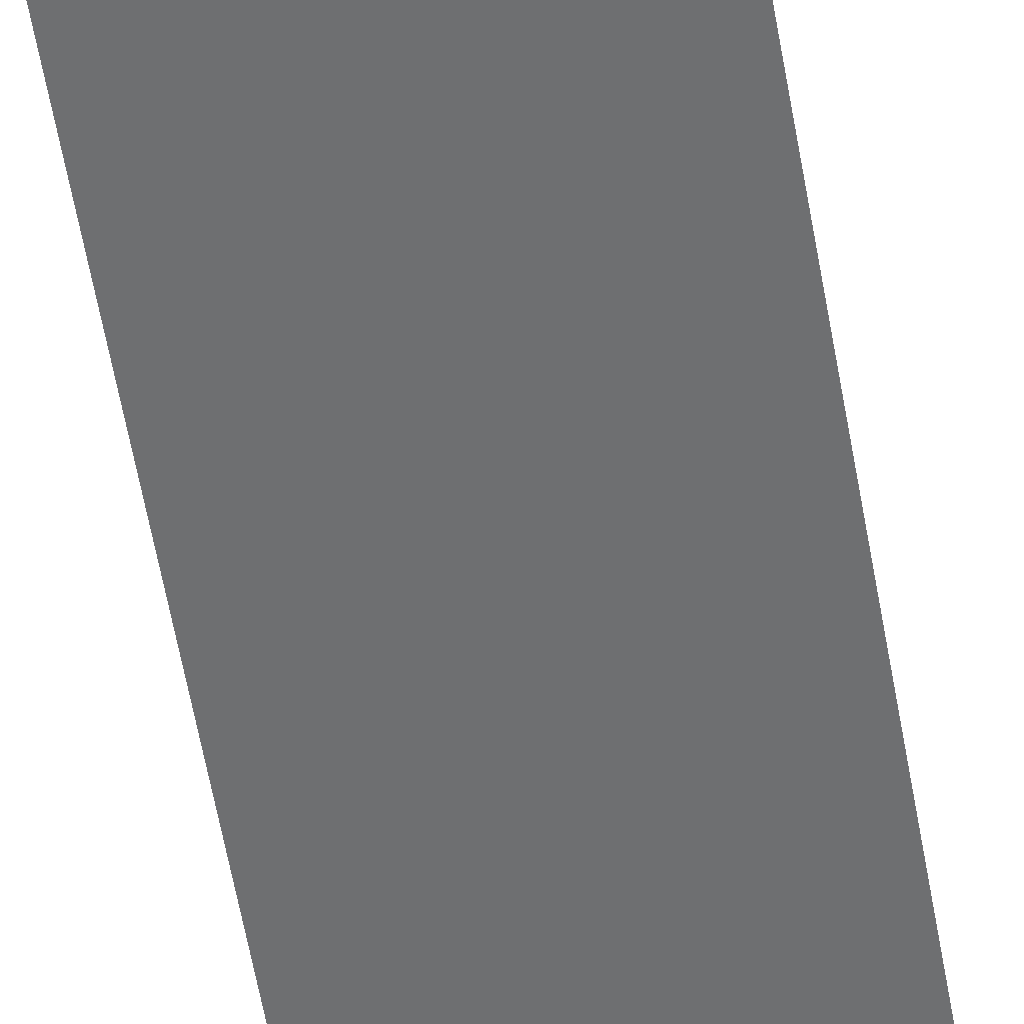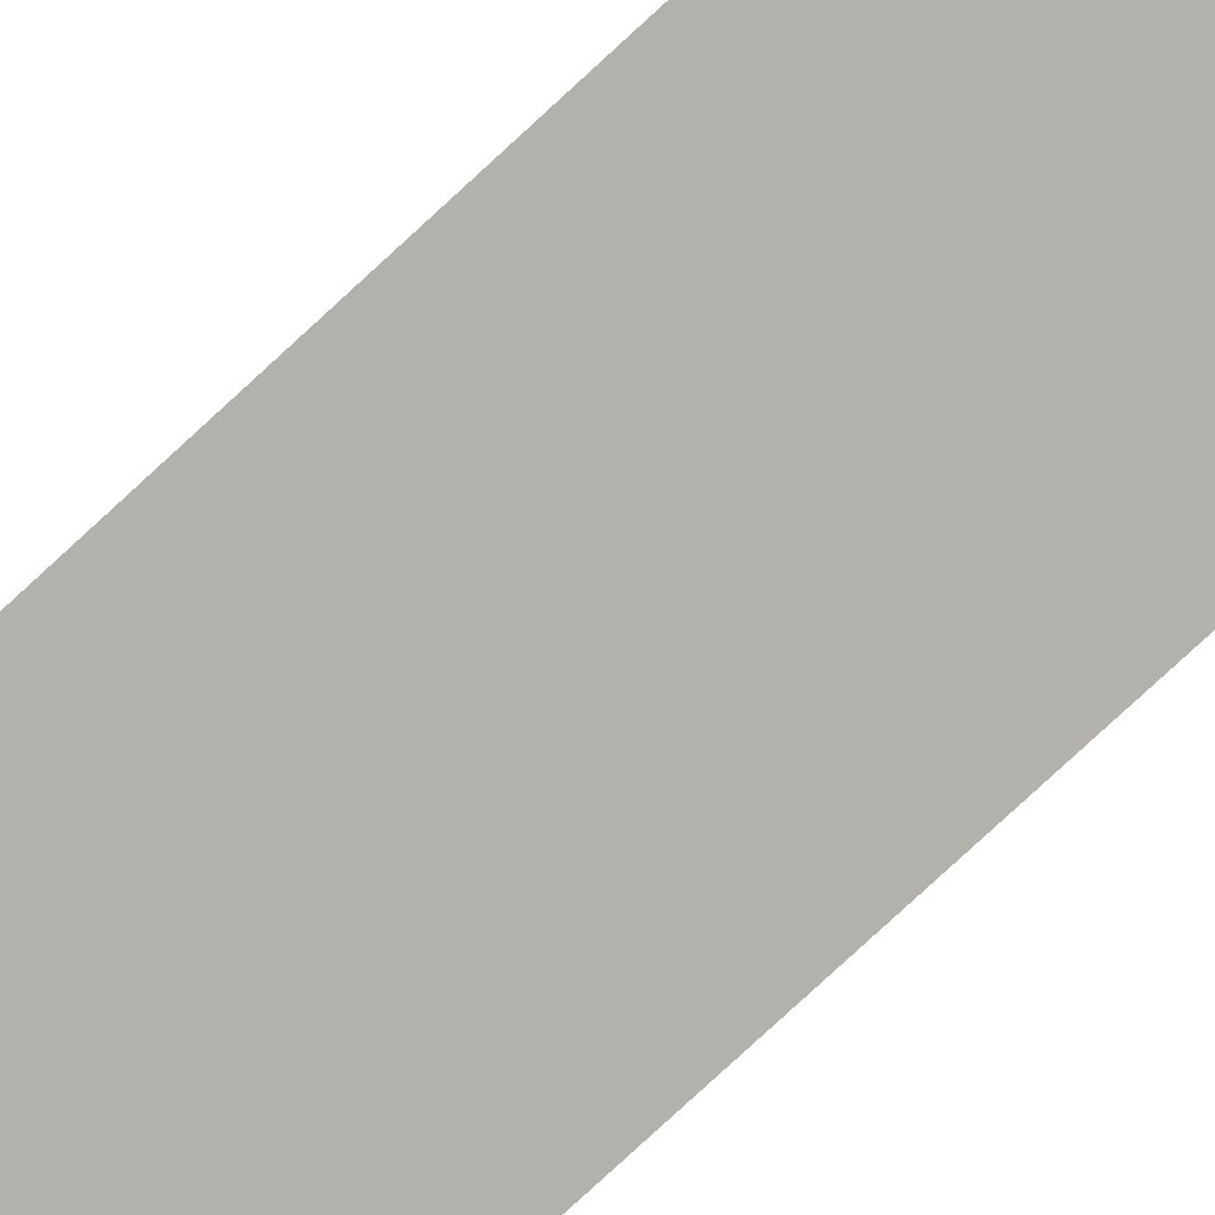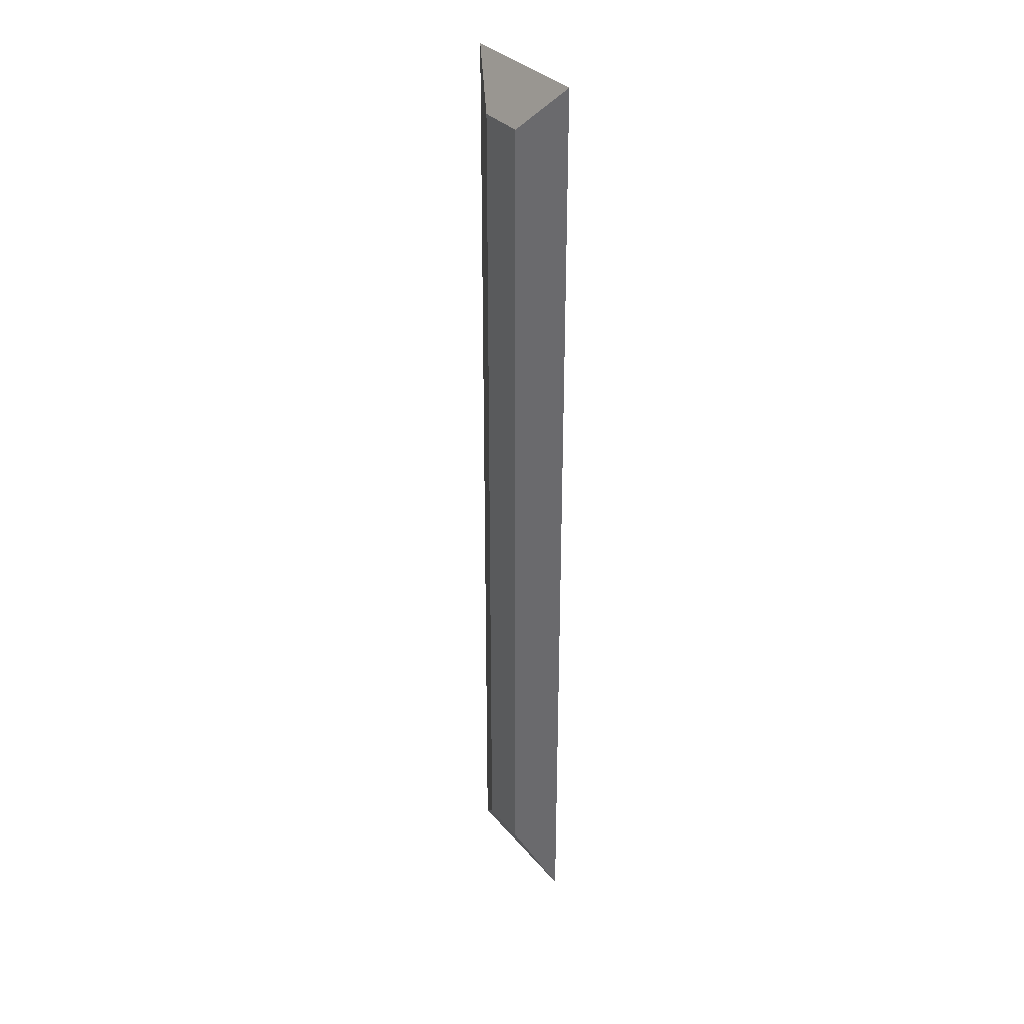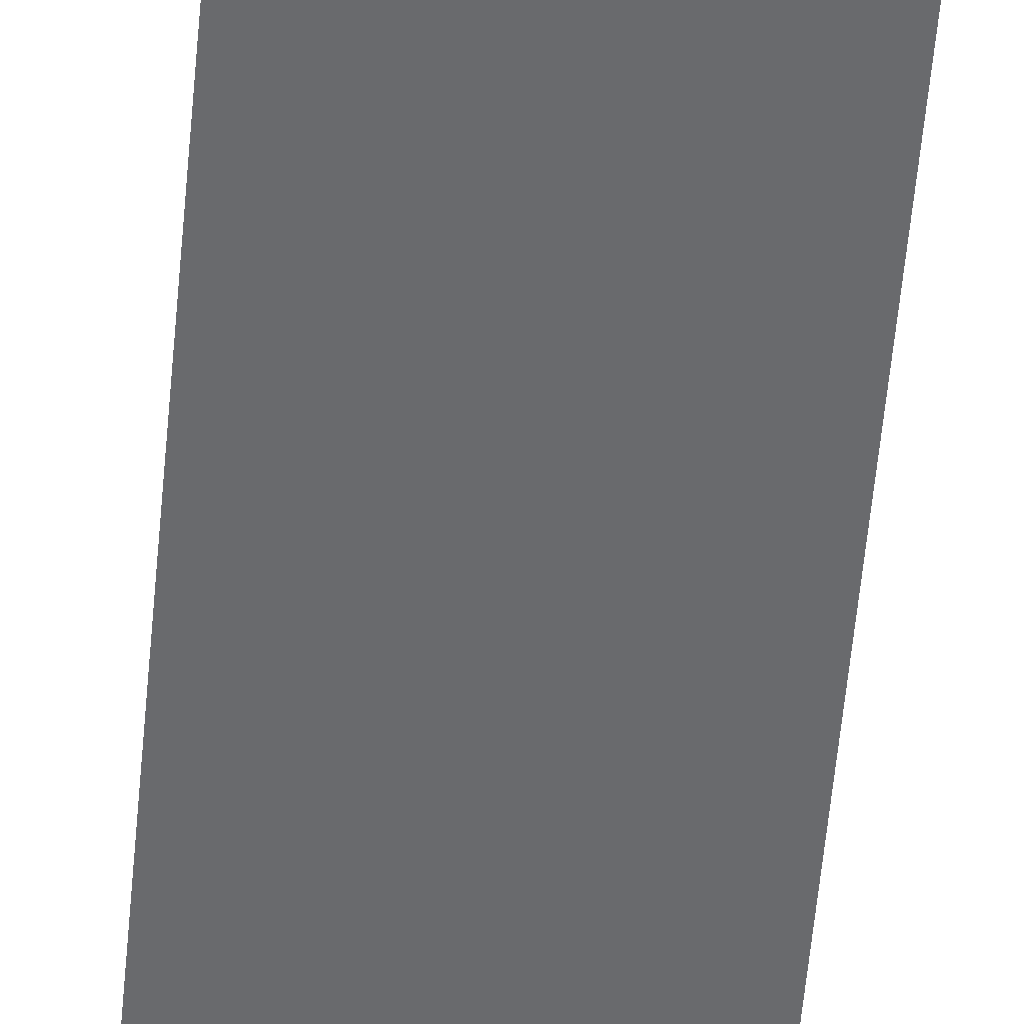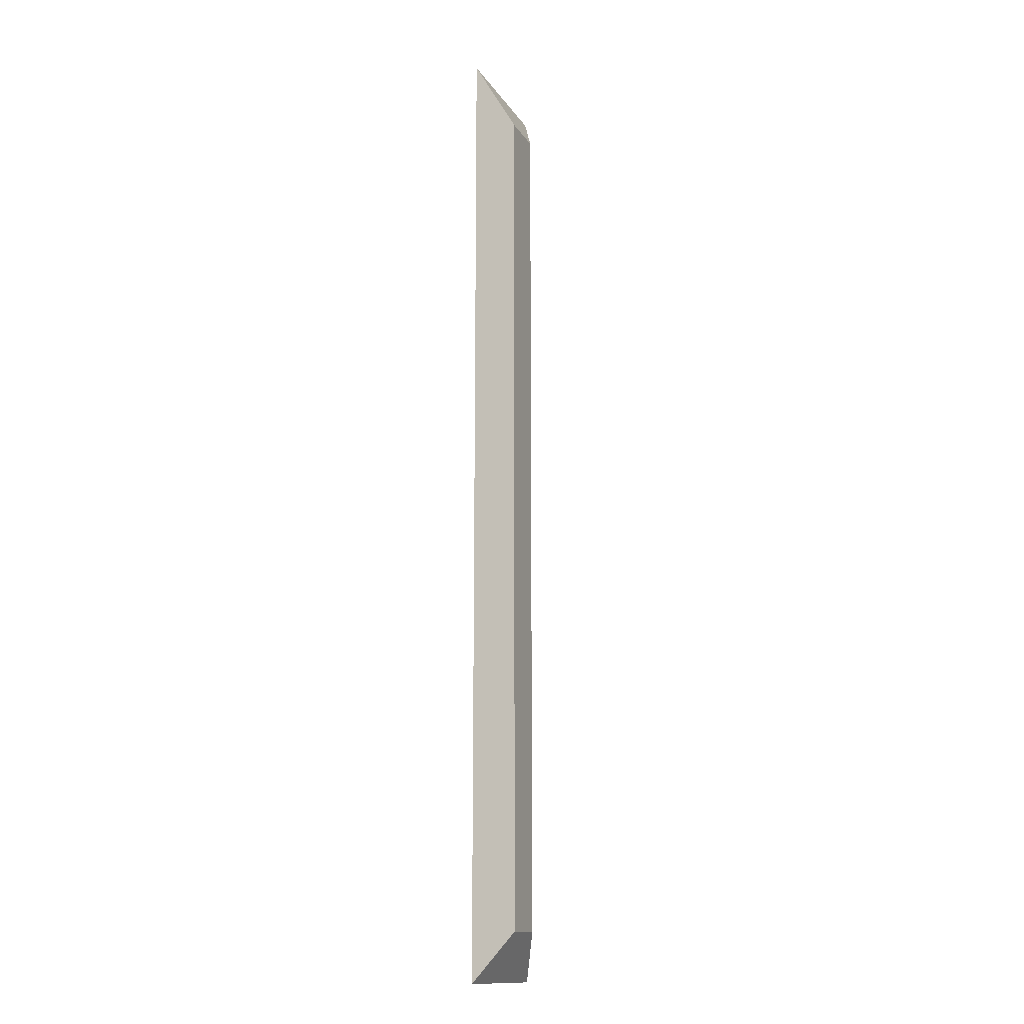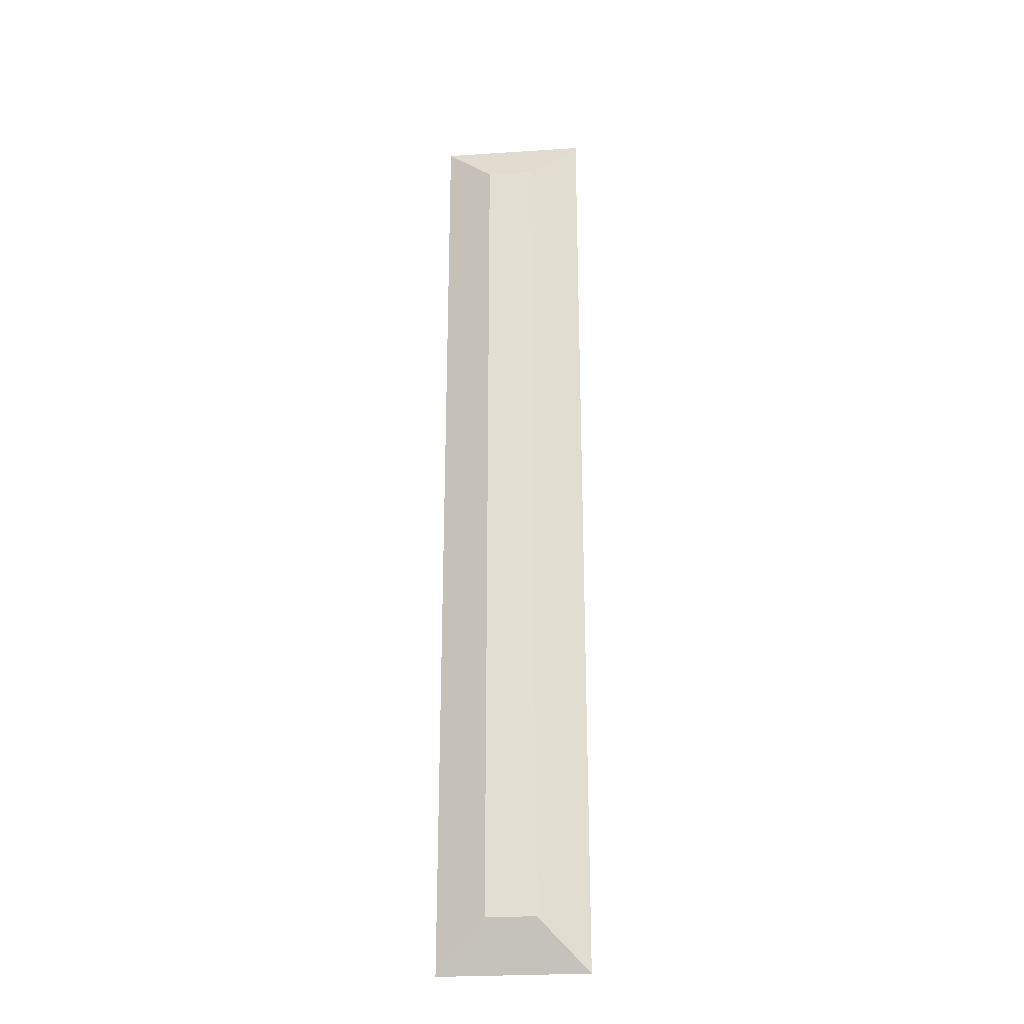
<metadata>
{"format":"obj","ext":"obj","renderer":"f3d","projection":"perspective","resolution":1024,"background":"white","views":[{"elev":-54.5,"azim":-170.5,"up":"+Y"},{"elev":-79.1,"azim":-47.3,"up":"+Y"},{"elev":32.7,"azim":-123.0,"up":"+Z"},{"elev":-53.0,"azim":175.1,"up":"+Y"},{"elev":-14.1,"azim":111.3,"up":"+Z"},{"elev":-26.4,"azim":-174.2,"up":"+Z"}]}
</metadata>
<code>
g pb_Mesh569358
v 3 0 19.5
v 3.01e-06 0 19.5
v 2 0.5 18.5
v 1 0.5 18.5
v 3.01e-06 0 19.5
v 2.146e-06 0 -1.907e-06
v 1 0.5 18.5
v 1 0.5 1
v 2.146e-06 0 -1.907e-06
v 3 0 -1.907e-06
v 1 0.5 1
v 2 0.5 1
v 3 0 -1.907e-06
v 3 0 19.5
v 2 0.5 1
v 2 0.5 18.5
v 2 0.5 18.5
v 1 0.5 18.5
v 2 0.5 1
v 1 0.5 1
v 3 0 -1.907e-06
v 2.146e-06 0 -1.907e-06
v 3 0 19.5
v 3.01e-06 0 19.5
g pb_Mesh569358_0
f 3 2 1
f 3 4 2
f 7 6 5
f 7 8 6
f 11 10 9
f 11 12 10
f 15 14 13
f 15 16 14
f 19 18 17
f 19 20 18
f 23 22 21
f 23 24 22

</code>
